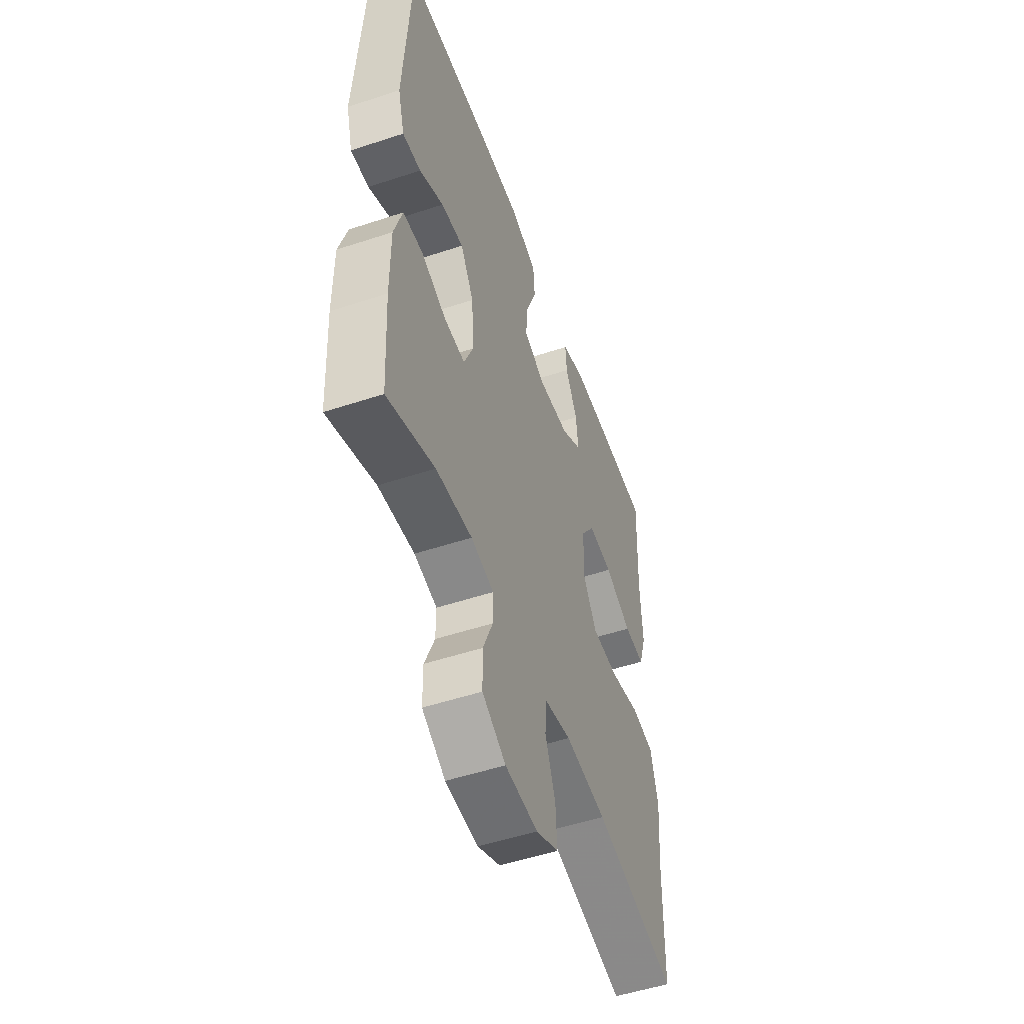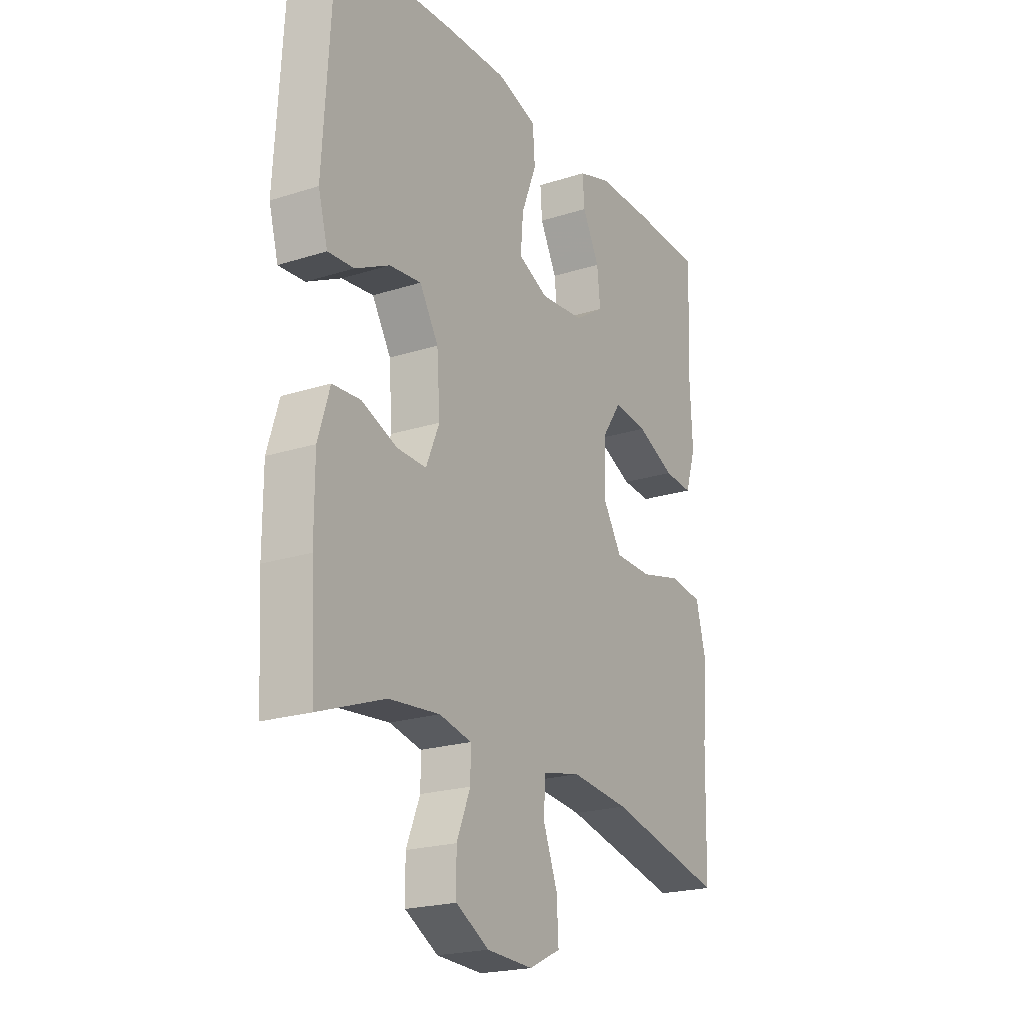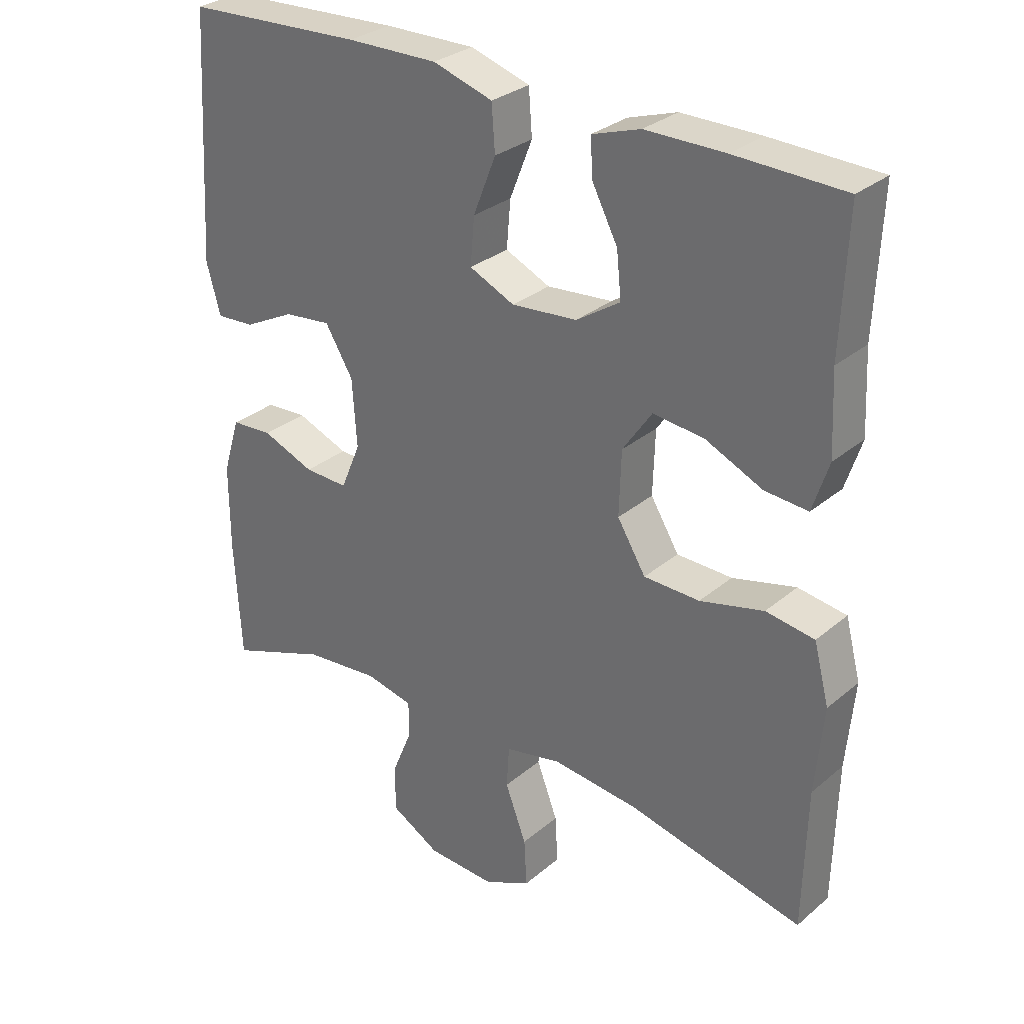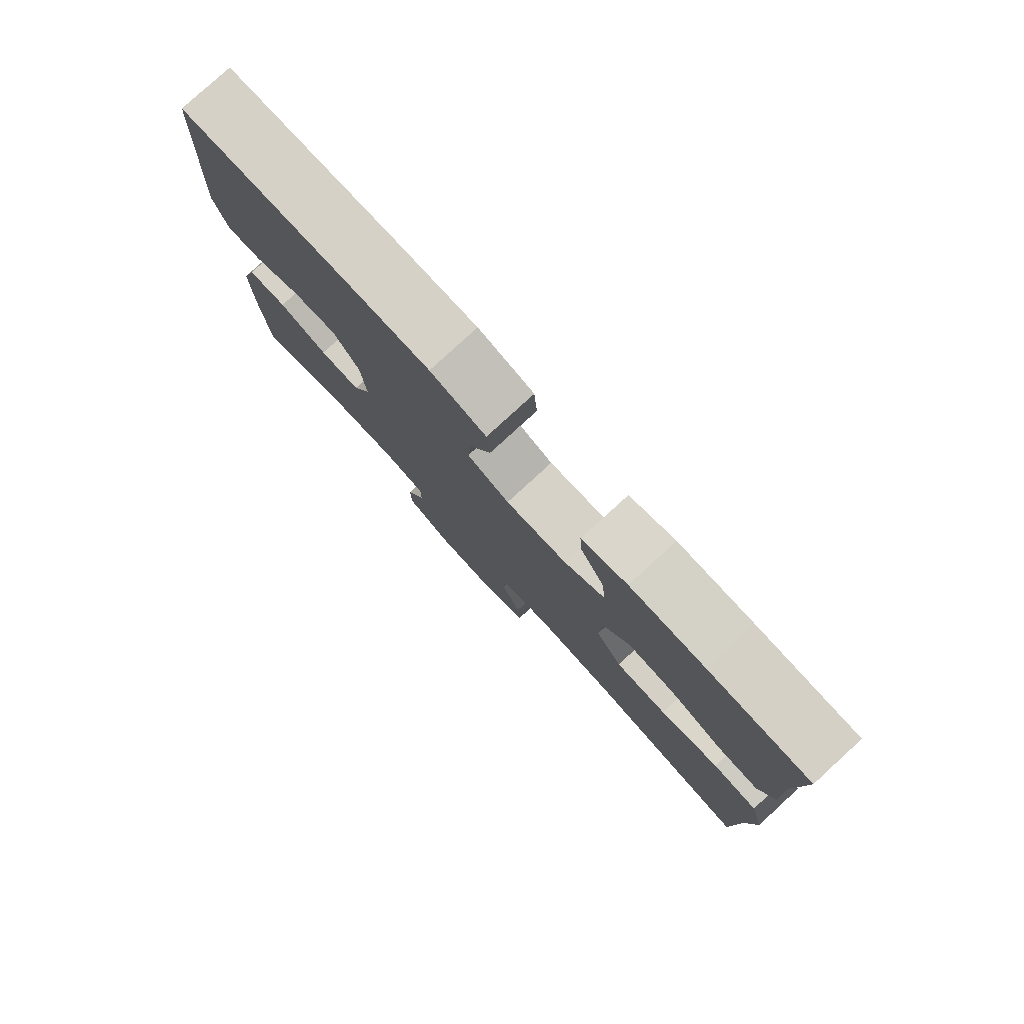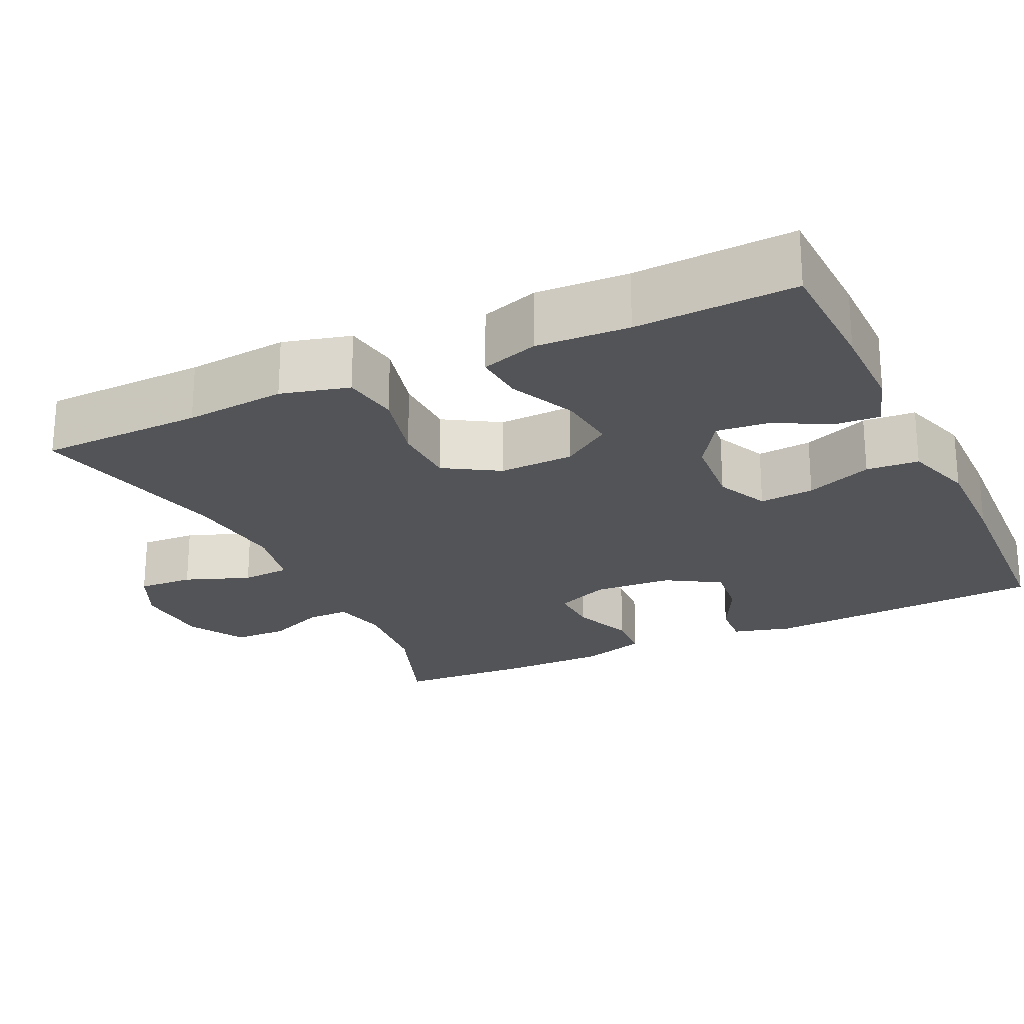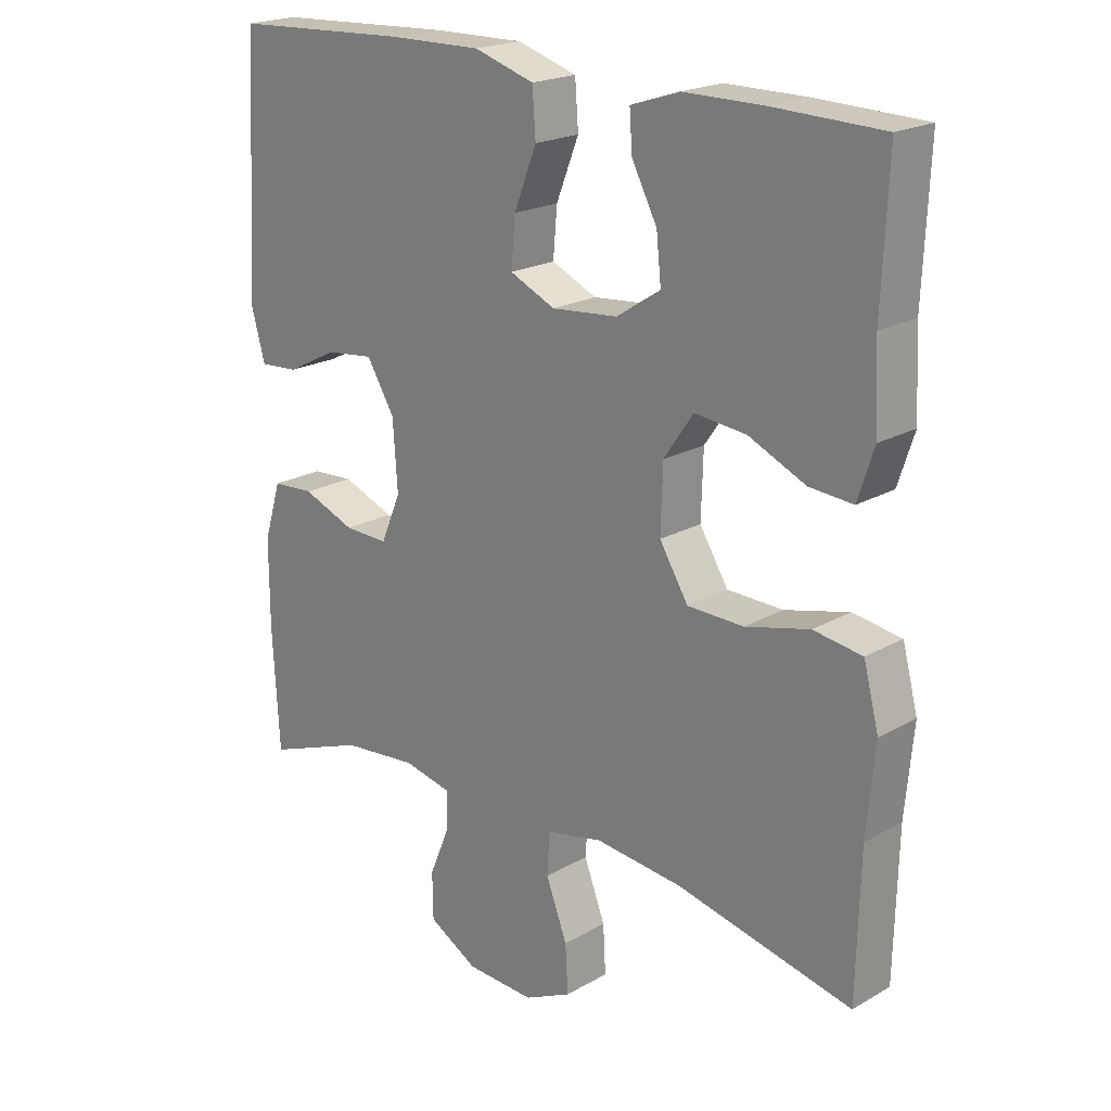
<metadata>
{"format":"obj","ext":"obj","renderer":"f3d","projection":"perspective","resolution":1024,"background":"white","views":[{"elev":-51.8,"azim":109.7,"up":"+Z"},{"elev":-21.5,"azim":119.5,"up":"+Z"},{"elev":30.0,"azim":-140.4,"up":"+Z"},{"elev":79.8,"azim":-132.5,"up":"+Z"},{"elev":-23.3,"azim":-64.6,"up":"+Y"},{"elev":20.6,"azim":-135.9,"up":"+Z"}]}
</metadata>
<code>
v -0.5 0.07 0.5
v -0.336 0.07 0.505
v -0.217 0.07 0.505
v -0.144 0.07 0.481
v -0.148 0.07 0.424
v -0.186 0.07 0.351
v -0.193 0.07 0.283
v -0.127 0.07 0.24
v -0.028 0.07 0.231
v 0.04 0.07 0.262
v 0.034 0.07 0.333
v 0 0.07 0.419
v 0.005 0.07 0.487
v 0.095 0.07 0.515
v 0.232 0.07 0.513
v 0.5 0.07 0.5
v 0.522 0.07 0.133
v 0.501 0.07 0.057
v 0.443 0.07 0.061
v 0.366 0.07 0.1
v 0.295 0.07 0.108
v 0.253 0.07 0.039
v 0.246 0.07 -0.063
v 0.276 0.07 -0.134
v 0.342 0.07 -0.132
v 0.421 0.07 -0.101
v 0.484 0.07 -0.105
v 0.51 0.07 -0.19
v 0.51 0.07 -0.32
v 0.5 0.07 -0.5
v 0.351 0.07 -0.445
v 0.237 0.07 -0.434
v 0.165 0.07 -0.45
v 0.165 0.07 -0.505
v 0.196 0.07 -0.58
v 0.195 0.07 -0.65
v 0.121 0.07 -0.692
v 0.018 0.07 -0.697
v -0.053 0.07 -0.663
v -0.049 0.07 -0.591
v -0.017 0.07 -0.507
v -0.021 0.07 -0.444
v -0.106 0.07 -0.426
v -0.237 0.07 -0.44
v -0.5 0.07 -0.5
v -0.505 0.07 -0.287
v -0.517 0.07 -0.156
v -0.494 0.07 -0.068
v -0.421 0.07 -0.057
v -0.325 0.07 -0.081
v -0.241 0.07 -0.079
v -0.198 0.07 -0.009
v -0.201 0.07 0.088
v -0.245 0.07 0.152
v -0.322 0.07 0.144
v -0.408 0.07 0.105
v -0.473 0.07 0.1
v -0.497 0.07 0.174
v -0.491 0.07 0.294
v -0.5 0 0.5
v -0.336 0 0.505
v -0.217 0 0.505
v -0.144 0 0.481
v -0.148 0 0.424
v -0.186 0 0.351
v -0.193 0 0.283
v -0.127 0 0.24
v -0.028 0 0.231
v 0.04 0 0.262
v 0.034 0 0.333
v 0 0 0.419
v 0.005 0 0.487
v 0.095 0 0.515
v 0.232 0 0.513
v 0.5 0 0.5
v 0.522 0 0.133
v 0.501 0 0.057
v 0.443 0 0.061
v 0.366 0 0.1
v 0.295 0 0.108
v 0.253 0 0.039
v 0.246 0 -0.063
v 0.276 0 -0.134
v 0.342 0 -0.132
v 0.421 0 -0.101
v 0.484 0 -0.105
v 0.51 0 -0.19
v 0.51 0 -0.32
v 0.5 0 -0.5
v 0.351 0 -0.445
v 0.237 0 -0.434
v 0.165 0 -0.45
v 0.165 0 -0.505
v 0.196 0 -0.58
v 0.195 0 -0.65
v 0.121 0 -0.692
v 0.018 0 -0.697
v -0.053 0 -0.663
v -0.049 0 -0.591
v -0.017 0 -0.507
v -0.021 0 -0.444
v -0.106 0 -0.426
v -0.237 0 -0.44
v -0.5 0 -0.5
v -0.505 0 -0.287
v -0.517 0 -0.156
v -0.494 0 -0.068
v -0.421 0 -0.057
v -0.325 0 -0.081
v -0.241 0 -0.079
v -0.198 0 -0.009
v -0.201 0 0.088
v -0.245 0 0.152
v -0.322 0 0.144
v -0.408 0 0.105
v -0.473 0 0.1
v -0.497 0 0.174
v -0.491 0 0.294
f 57 58 59
f 56 57 59
f 55 56 59
f 1 2 3
f 59 1 3
f 55 59 3
f 54 55 3
f 53 54 3
f 48 49 50
f 47 48 50
f 46 47 50
f 46 50 51
f 45 46 51
f 44 45 51
f 43 44 51 52
f 39 40 41
f 38 39 41
f 37 38 41
f 36 37 41
f 35 36 41
f 34 35 41
f 33 34 41 42
f 43 52 53
f 42 43 53
f 33 42 53
f 32 33 53
f 29 30 31
f 28 29 31
f 27 28 31
f 26 27 31
f 25 26 31
f 18 19 20
f 17 18 20
f 16 17 20
f 15 16 20
f 14 15 20
f 13 14 20
f 12 13 20
f 11 12 20
f 10 11 20 21
f 9 10 21 22
f 3 4 5 6
f 3 6 7
f 53 3 7
f 32 53 7 8
f 24 25 31 32
f 32 8 9
f 24 32 9
f 23 24 9
f 9 22 23
f 118 117 116
f 118 116 115
f 118 115 114
f 62 61 60
f 62 60 118
f 62 118 114
f 62 114 113
f 62 113 112
f 109 108 107
f 109 107 106
f 109 106 105
f 110 109 105
f 110 105 104
f 110 104 103
f 111 110 103 102
f 100 99 98
f 100 98 97
f 100 97 96
f 100 96 95
f 100 95 94
f 100 94 93
f 101 100 93 92
f 112 111 102
f 112 102 101
f 112 101 92
f 112 92 91
f 90 89 88
f 90 88 87
f 90 87 86
f 90 86 85
f 90 85 84
f 79 78 77
f 79 77 76
f 79 76 75
f 79 75 74
f 79 74 73
f 79 73 72
f 79 72 71
f 79 71 70
f 80 79 70 69
f 81 80 69 68
f 65 64 63 62
f 66 65 62
f 66 62 112
f 67 66 112 91
f 91 90 84 83
f 68 67 91
f 68 91 83
f 68 83 82
f 82 81 68
f 1 60 61 2
f 2 61 62 3
f 3 62 63 4
f 4 63 64 5
f 5 64 65 6
f 6 65 66 7
f 7 66 67 8
f 8 67 68 9
f 9 68 69 10
f 10 69 70 11
f 11 70 71 12
f 12 71 72 13
f 13 72 73 14
f 14 73 74 15
f 15 74 75 16
f 16 75 76 17
f 17 76 77 18
f 18 77 78 19
f 19 78 79 20
f 20 79 80 21
f 21 80 81 22
f 22 81 82 23
f 23 82 83 24
f 24 83 84 25
f 25 84 85 26
f 26 85 86 27
f 27 86 87 28
f 28 87 88 29
f 29 88 89 30
f 30 89 90 31
f 31 90 91 32
f 32 91 92 33
f 33 92 93 34
f 34 93 94 35
f 35 94 95 36
f 36 95 96 37
f 37 96 97 38
f 38 97 98 39
f 39 98 99 40
f 40 99 100 41
f 41 100 101 42
f 42 101 102 43
f 43 102 103 44
f 44 103 104 45
f 45 104 105 46
f 46 105 106 47
f 47 106 107 48
f 48 107 108 49
f 49 108 109 50
f 50 109 110 51
f 51 110 111 52
f 52 111 112 53
f 53 112 113 54
f 54 113 114 55
f 55 114 115 56
f 56 115 116 57
f 57 116 117 58
f 58 117 118 59
f 59 118 60 1

</code>
